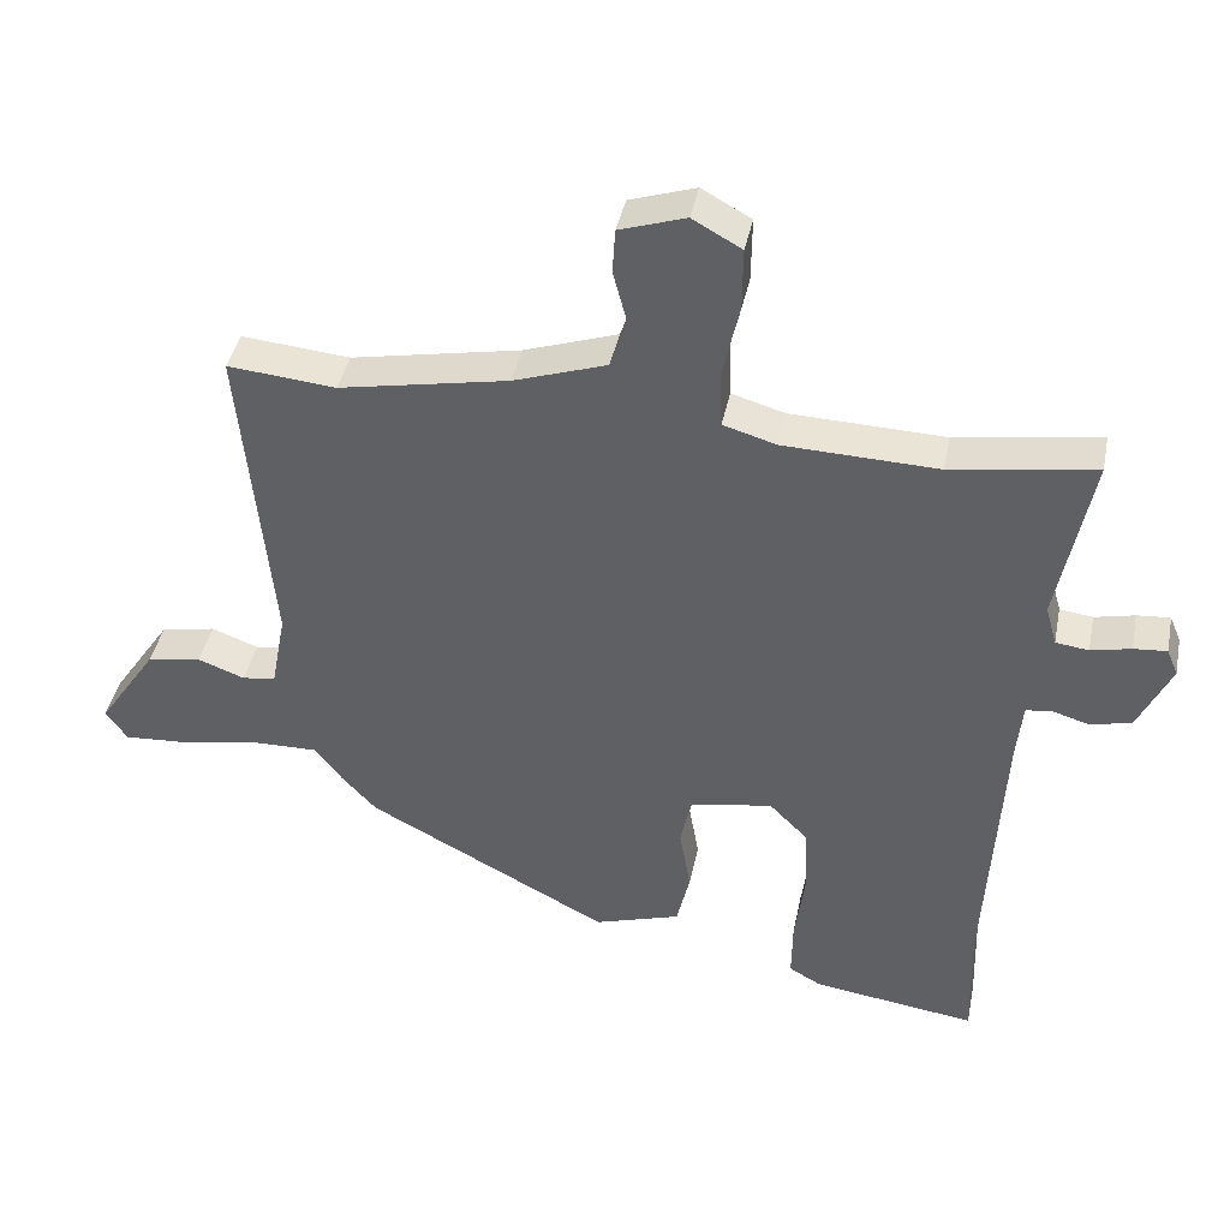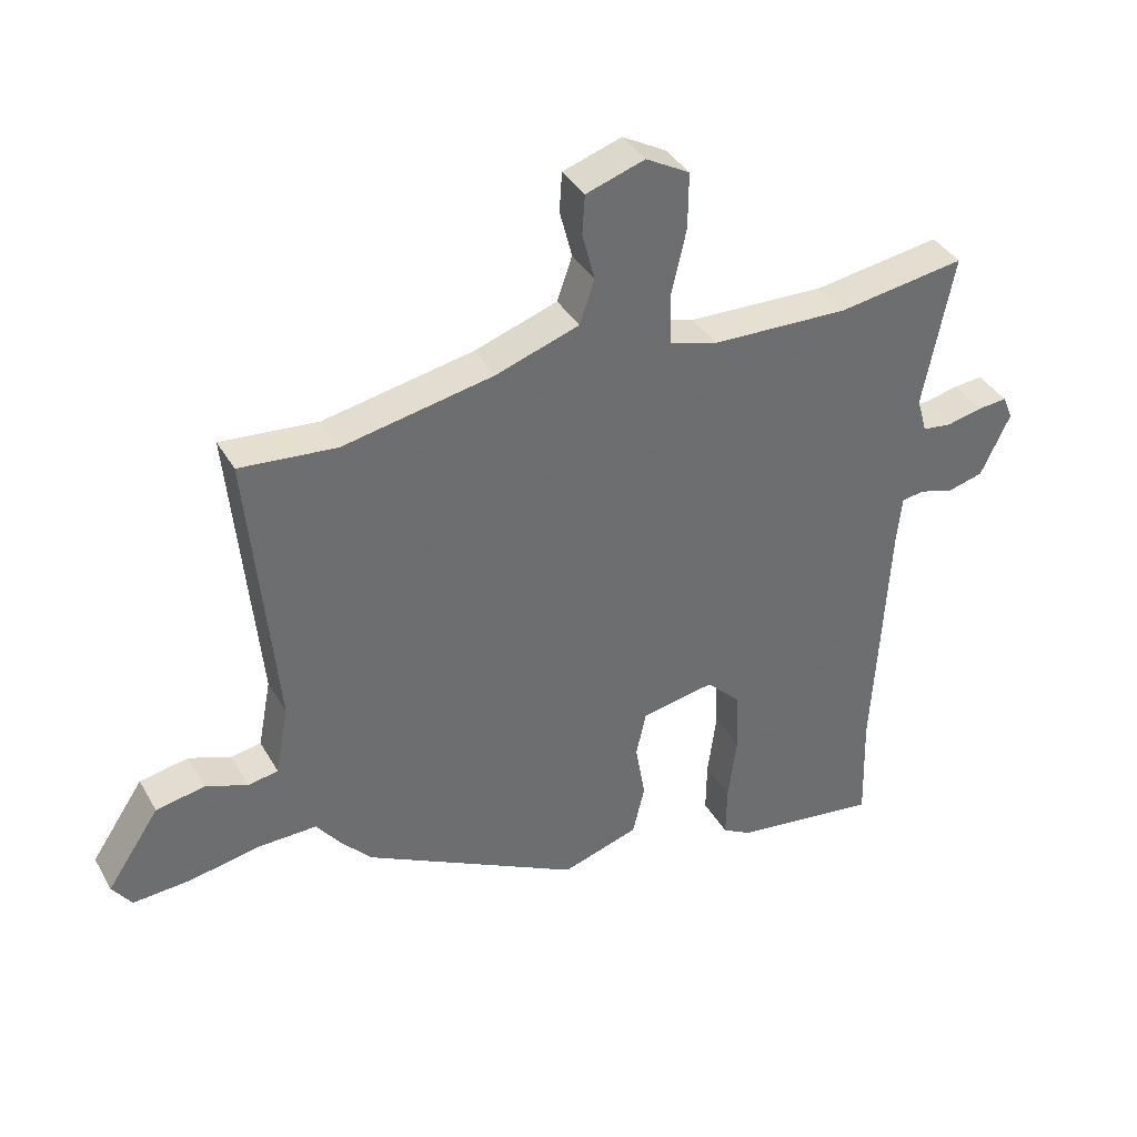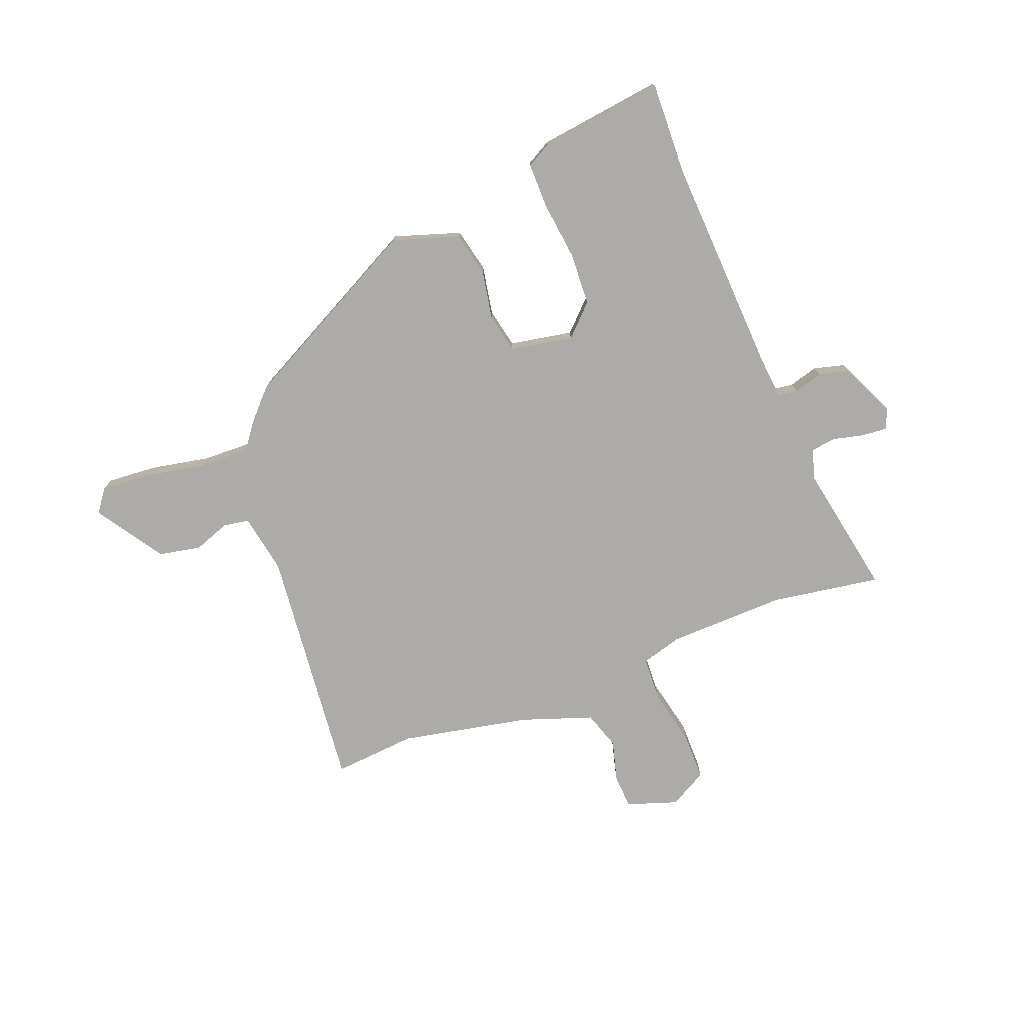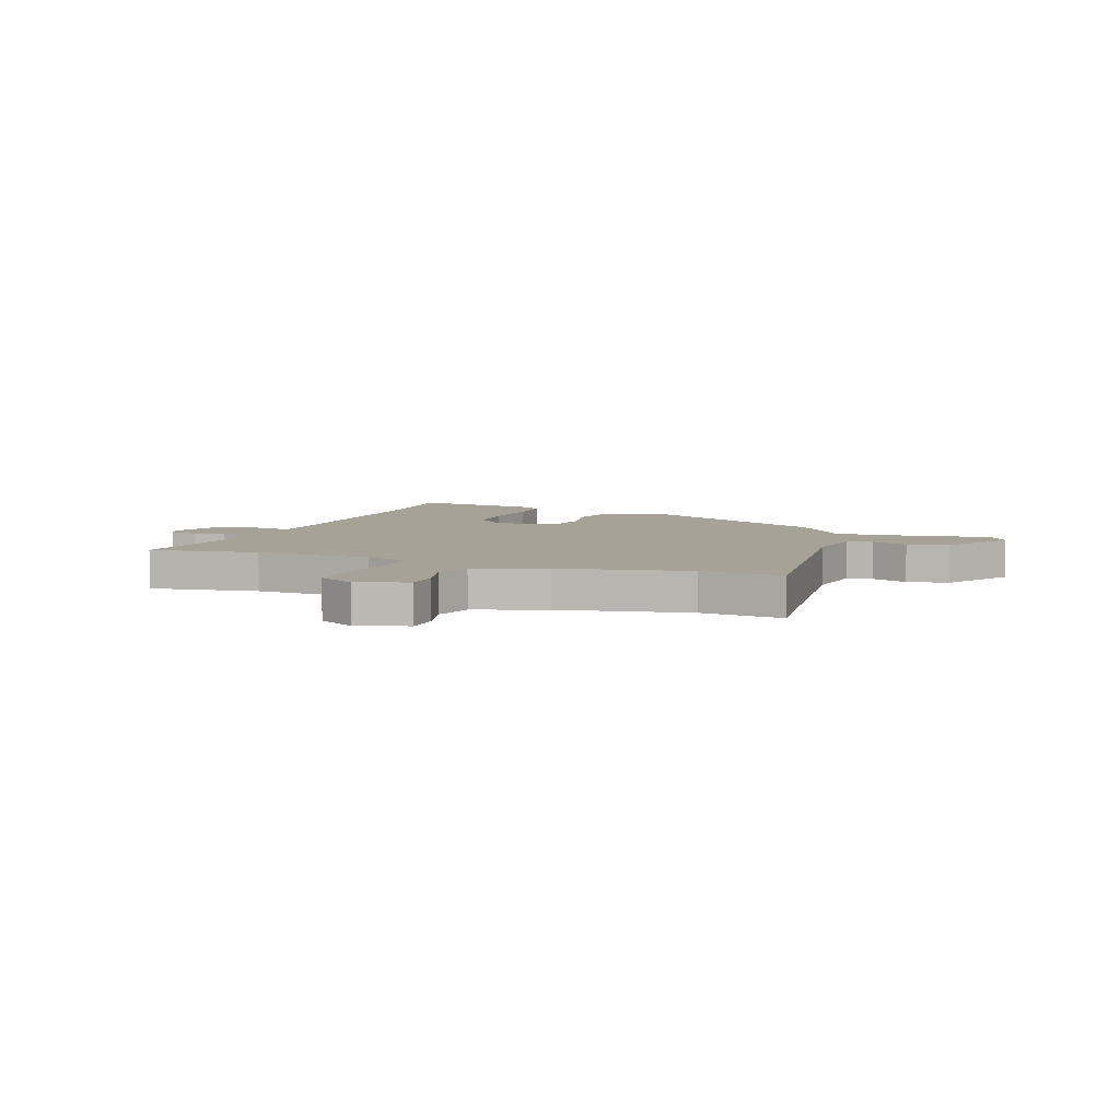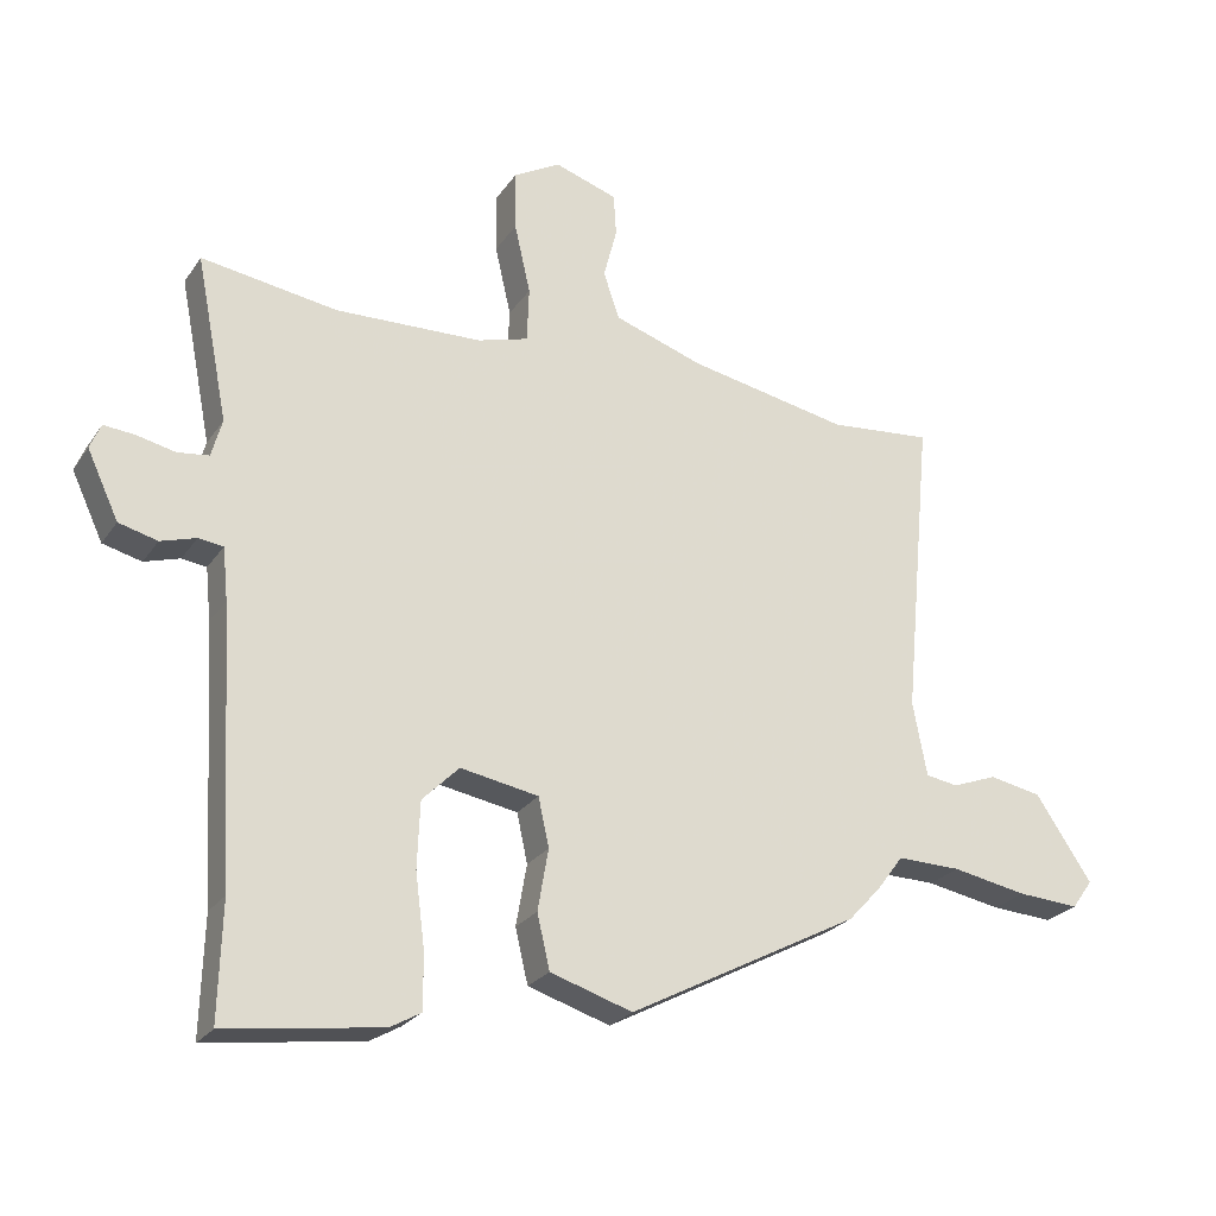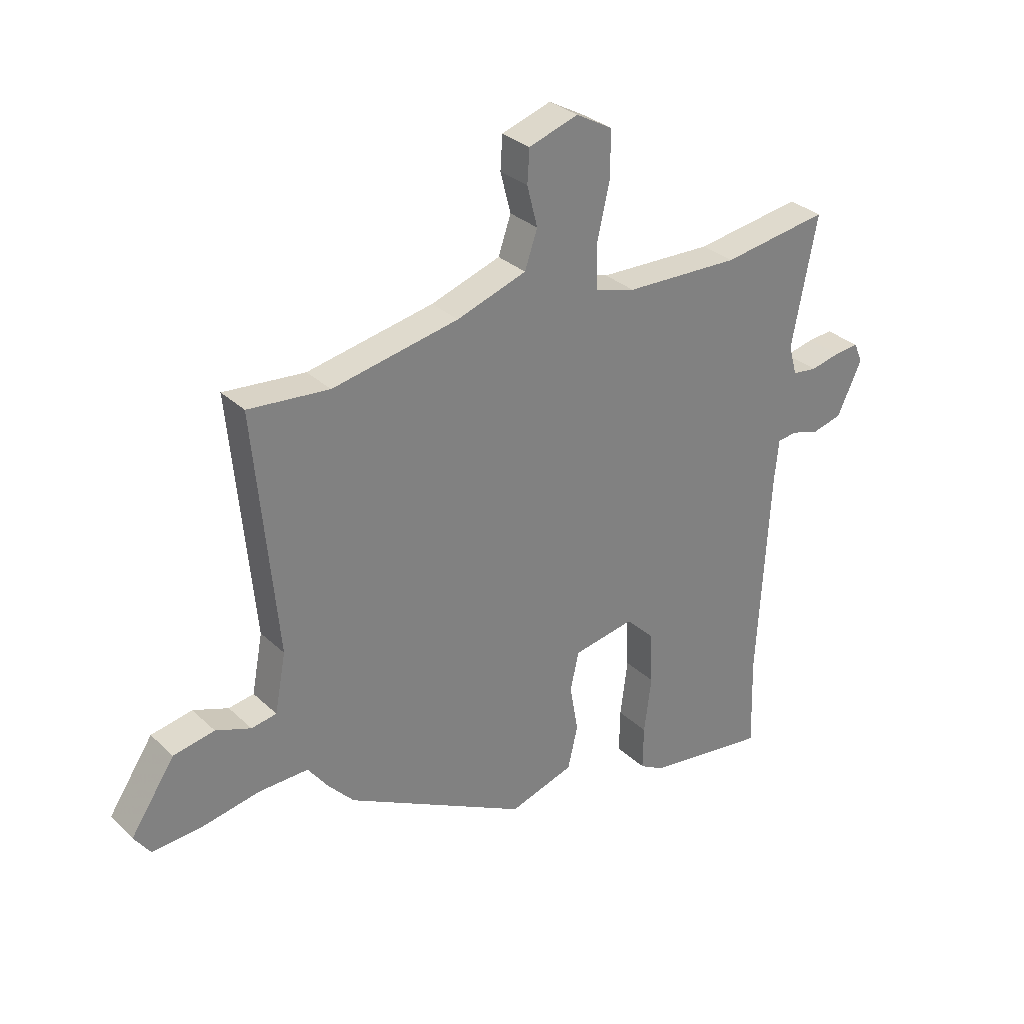
<metadata>
{"format":"obj","ext":"obj","renderer":"f3d","projection":"perspective","resolution":1024,"background":"white","views":[{"elev":41.2,"azim":-168.6,"up":"+Z"},{"elev":38.1,"azim":153.1,"up":"+Z"},{"elev":-76.2,"azim":-159.2,"up":"+Y"},{"elev":6.4,"azim":19.6,"up":"+Y"},{"elev":-24.7,"azim":-26.2,"up":"+Z"},{"elev":30.8,"azim":142.8,"up":"+Z"}]}
</metadata>
<code>
v 0.426 0.07 -0.301
v 0.08 0.07 -0.483
v -0.043 0.07 -0.444
v -0.062 0.07 -0.363
v -0.046 0.07 -0.271
v -0.062 0.07 -0.198
v -0.179 0.07 -0.177
v -0.234 0.07 -0.232
v -0.238 0.07 -0.331
v -0.224 0.07 -0.439
v -0.223 0.07 -0.523
v -0.269 0.07 -0.549
v -0.502 0.07 -0.581
v -0.497 0.07 -0.406
v -0.52 0.07 0
v -0.528 0.07 0.079
v -0.565 0.07 0.084
v -0.618 0.07 0.068
v -0.676 0.07 0.083
v -0.723 0.07 0.183
v -0.707 0.07 0.221
v -0.66 0.07 0.217
v -0.603 0.07 0.204
v -0.556 0.07 0.21
v -0.54 0.07 0.267
v -0.588 0.07 0.513
v -0.384 0.07 0.482
v -0.165 0.07 0.489
v -0.089 0.07 0.511
v -0.086 0.07 0.593
v -0.11 0.07 0.698
v -0.111 0.07 0.788
v -0.041 0.07 0.827
v 0.053 0.07 0.796
v 0.057 0.07 0.733
v 0.037 0.07 0.656
v 0.061 0.07 0.586
v 0.194 0.07 0.541
v 0.435 0.07 0.494
v 0.589 0.07 0.508
v 0.546 0.07 0.052
v 0.567 0.07 -0.059
v 0.615 0.07 -0.067
v 0.682 0.07 -0.042
v 0.76 0.07 -0.057
v 0.844 0.07 -0.182
v 0.813 0.07 -0.225
v 0.721 0.07 -0.219
v 0.609 0.07 -0.198
v 0.514 0.07 -0.196
v 0.476 0.07 -0.247
v 0.426 0 -0.301
v 0.08 0 -0.483
v -0.043 0 -0.444
v -0.062 0 -0.363
v -0.046 0 -0.271
v -0.062 0 -0.198
v -0.179 0 -0.177
v -0.234 0 -0.232
v -0.238 0 -0.331
v -0.224 0 -0.439
v -0.223 0 -0.523
v -0.269 0 -0.549
v -0.502 0 -0.581
v -0.497 0 -0.406
v -0.52 0 0
v -0.528 0 0.079
v -0.565 0 0.084
v -0.618 0 0.068
v -0.676 0 0.083
v -0.723 0 0.183
v -0.707 0 0.221
v -0.66 0 0.217
v -0.603 0 0.204
v -0.556 0 0.21
v -0.54 0 0.267
v -0.588 0 0.513
v -0.384 0 0.482
v -0.165 0 0.489
v -0.089 0 0.511
v -0.086 0 0.593
v -0.11 0 0.698
v -0.111 0 0.788
v -0.041 0 0.827
v 0.053 0 0.796
v 0.057 0 0.733
v 0.037 0 0.656
v 0.061 0 0.586
v 0.194 0 0.541
v 0.435 0 0.494
v 0.589 0 0.508
v 0.546 0 0.052
v 0.567 0 -0.059
v 0.615 0 -0.067
v 0.682 0 -0.042
v 0.76 0 -0.057
v 0.844 0 -0.182
v 0.813 0 -0.225
v 0.721 0 -0.219
v 0.609 0 -0.198
v 0.514 0 -0.196
v 0.476 0 -0.247
f 3 4 5
f 2 3 5
f 1 2 5
f 51 1 5
f 50 51 5
f 47 48 49
f 46 47 49
f 45 46 49
f 44 45 49
f 43 44 49
f 42 43 49 50
f 50 5 6
f 42 50 6
f 41 42 6
f 41 6 7
f 40 41 7
f 39 40 7
f 34 35 36
f 33 34 36
f 32 33 36
f 31 32 36
f 30 31 36
f 29 30 36 37
f 25 26 27
f 24 25 27 28
f 21 22 23
f 20 21 23
f 19 20 23
f 18 19 23
f 17 18 23
f 16 17 23 24
f 12 13 14
f 11 12 14
f 10 11 14
f 9 10 14
f 8 9 14 15
f 8 15 16
f 7 8 16
f 39 7 16
f 38 39 16
f 24 28 29
f 16 24 29
f 38 16 29
f 29 37 38
f 56 55 54
f 56 54 53
f 56 53 52
f 56 52 102
f 56 102 101
f 100 99 98
f 100 98 97
f 100 97 96
f 100 96 95
f 100 95 94
f 101 100 94 93
f 57 56 101
f 57 101 93
f 57 93 92
f 58 57 92
f 58 92 91
f 58 91 90
f 87 86 85
f 87 85 84
f 87 84 83
f 87 83 82
f 87 82 81
f 88 87 81 80
f 78 77 76
f 79 78 76 75
f 74 73 72
f 74 72 71
f 74 71 70
f 74 70 69
f 74 69 68
f 75 74 68 67
f 65 64 63
f 65 63 62
f 65 62 61
f 65 61 60
f 66 65 60 59
f 67 66 59
f 67 59 58
f 67 58 90
f 67 90 89
f 80 79 75
f 80 75 67
f 80 67 89
f 89 88 80
f 1 52 53 2
f 2 53 54 3
f 3 54 55 4
f 4 55 56 5
f 5 56 57 6
f 6 57 58 7
f 7 58 59 8
f 8 59 60 9
f 9 60 61 10
f 10 61 62 11
f 11 62 63 12
f 12 63 64 13
f 13 64 65 14
f 14 65 66 15
f 15 66 67 16
f 16 67 68 17
f 17 68 69 18
f 18 69 70 19
f 19 70 71 20
f 20 71 72 21
f 21 72 73 22
f 22 73 74 23
f 23 74 75 24
f 24 75 76 25
f 25 76 77 26
f 26 77 78 27
f 27 78 79 28
f 28 79 80 29
f 29 80 81 30
f 30 81 82 31
f 31 82 83 32
f 32 83 84 33
f 33 84 85 34
f 34 85 86 35
f 35 86 87 36
f 36 87 88 37
f 37 88 89 38
f 38 89 90 39
f 39 90 91 40
f 40 91 92 41
f 41 92 93 42
f 42 93 94 43
f 43 94 95 44
f 44 95 96 45
f 45 96 97 46
f 46 97 98 47
f 47 98 99 48
f 48 99 100 49
f 49 100 101 50
f 50 101 102 51
f 51 102 52 1

</code>
